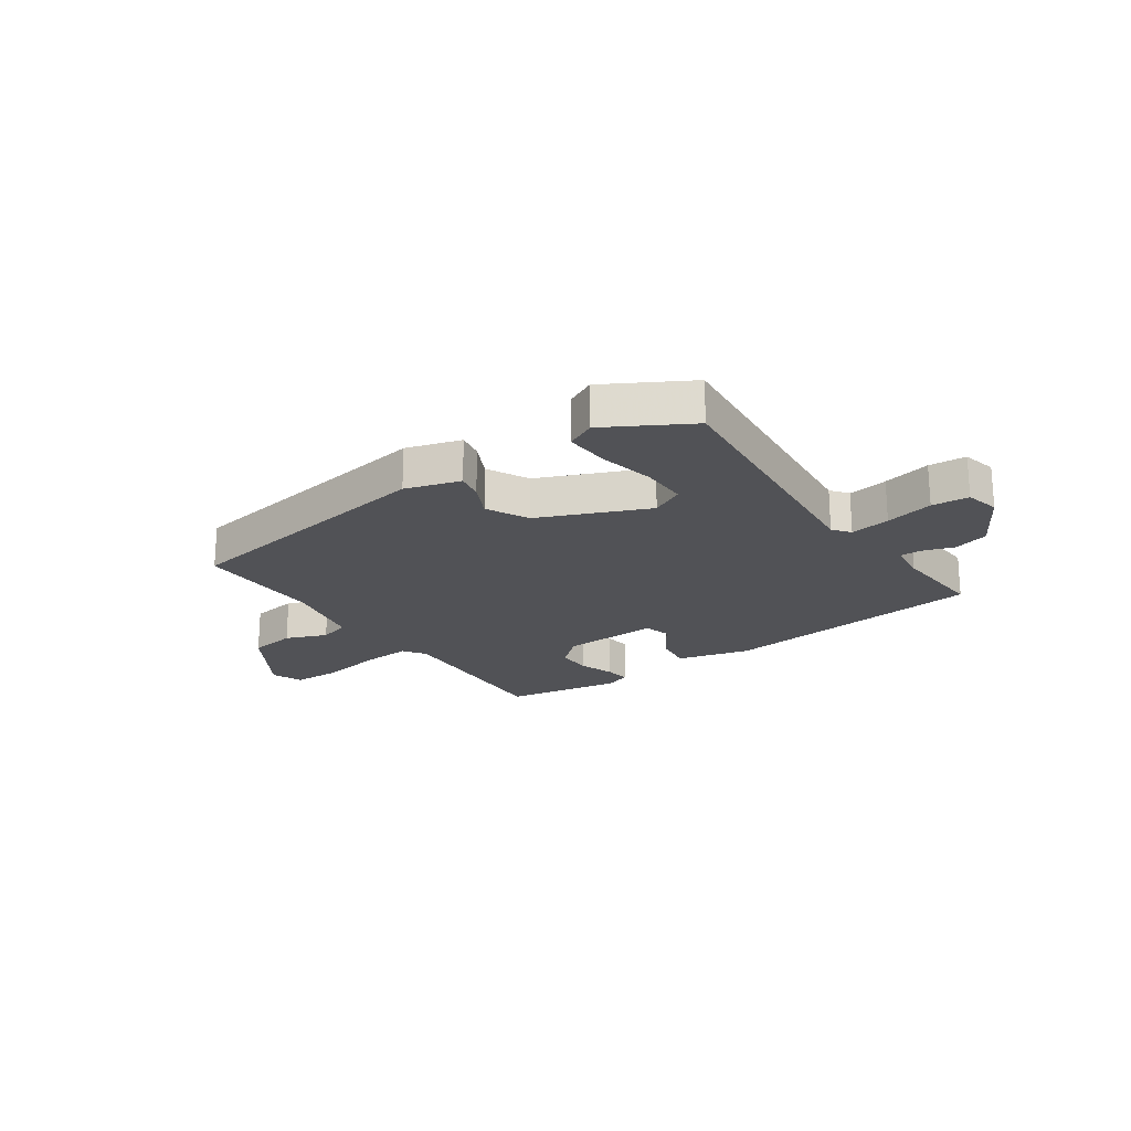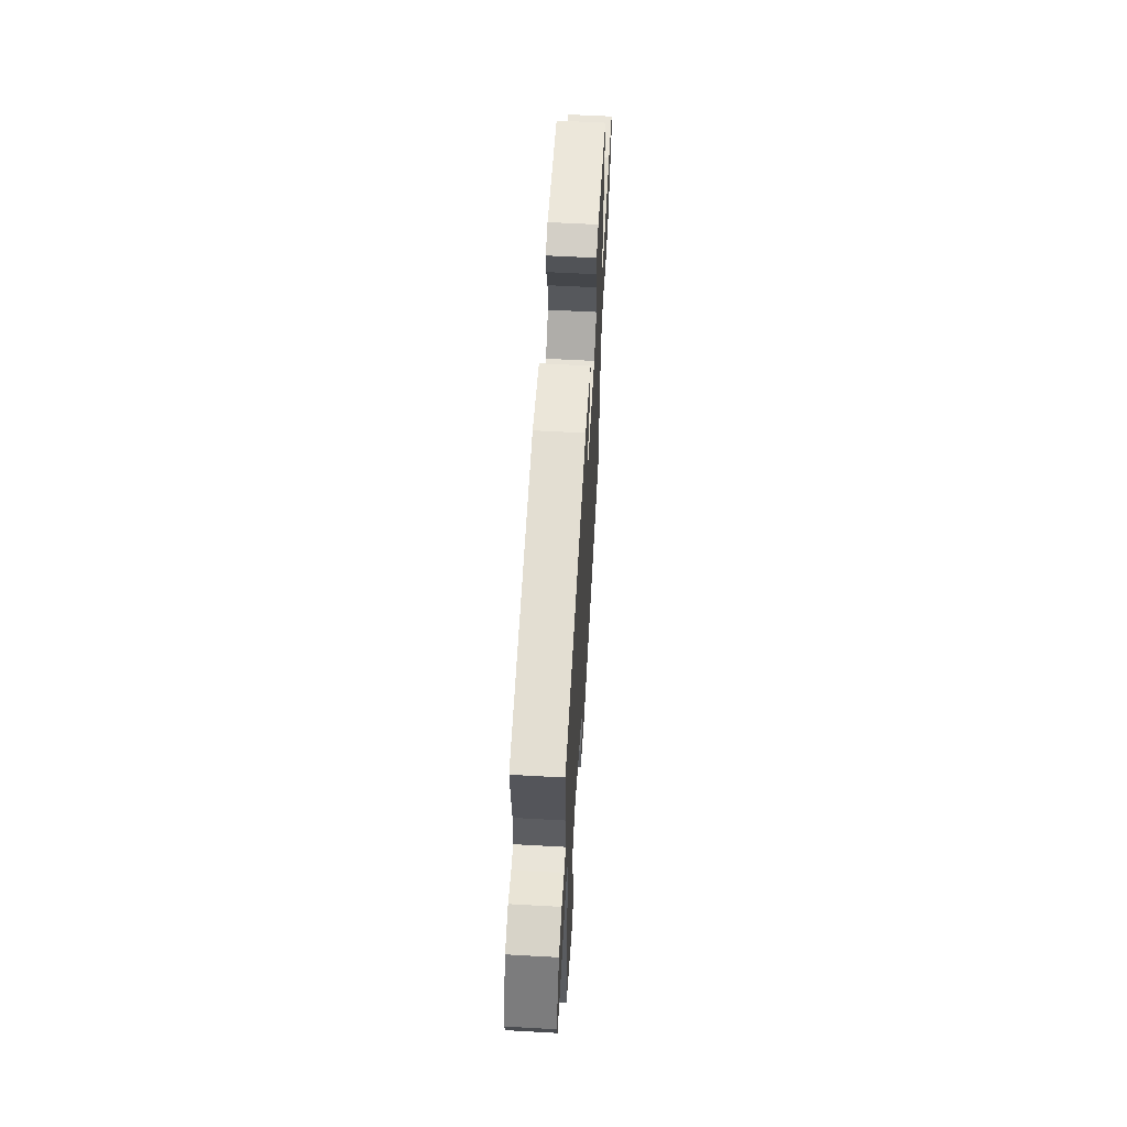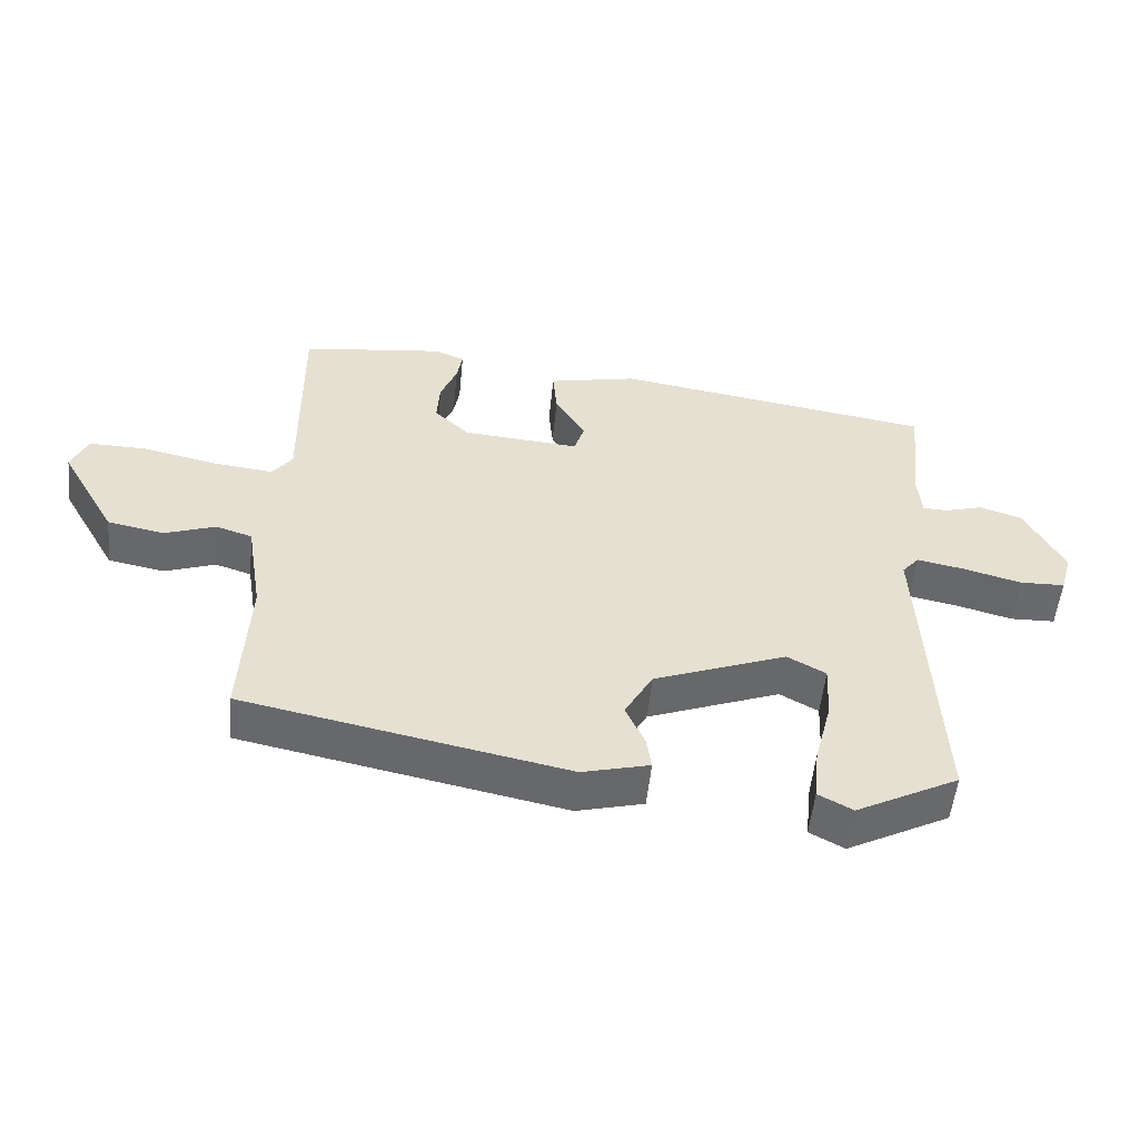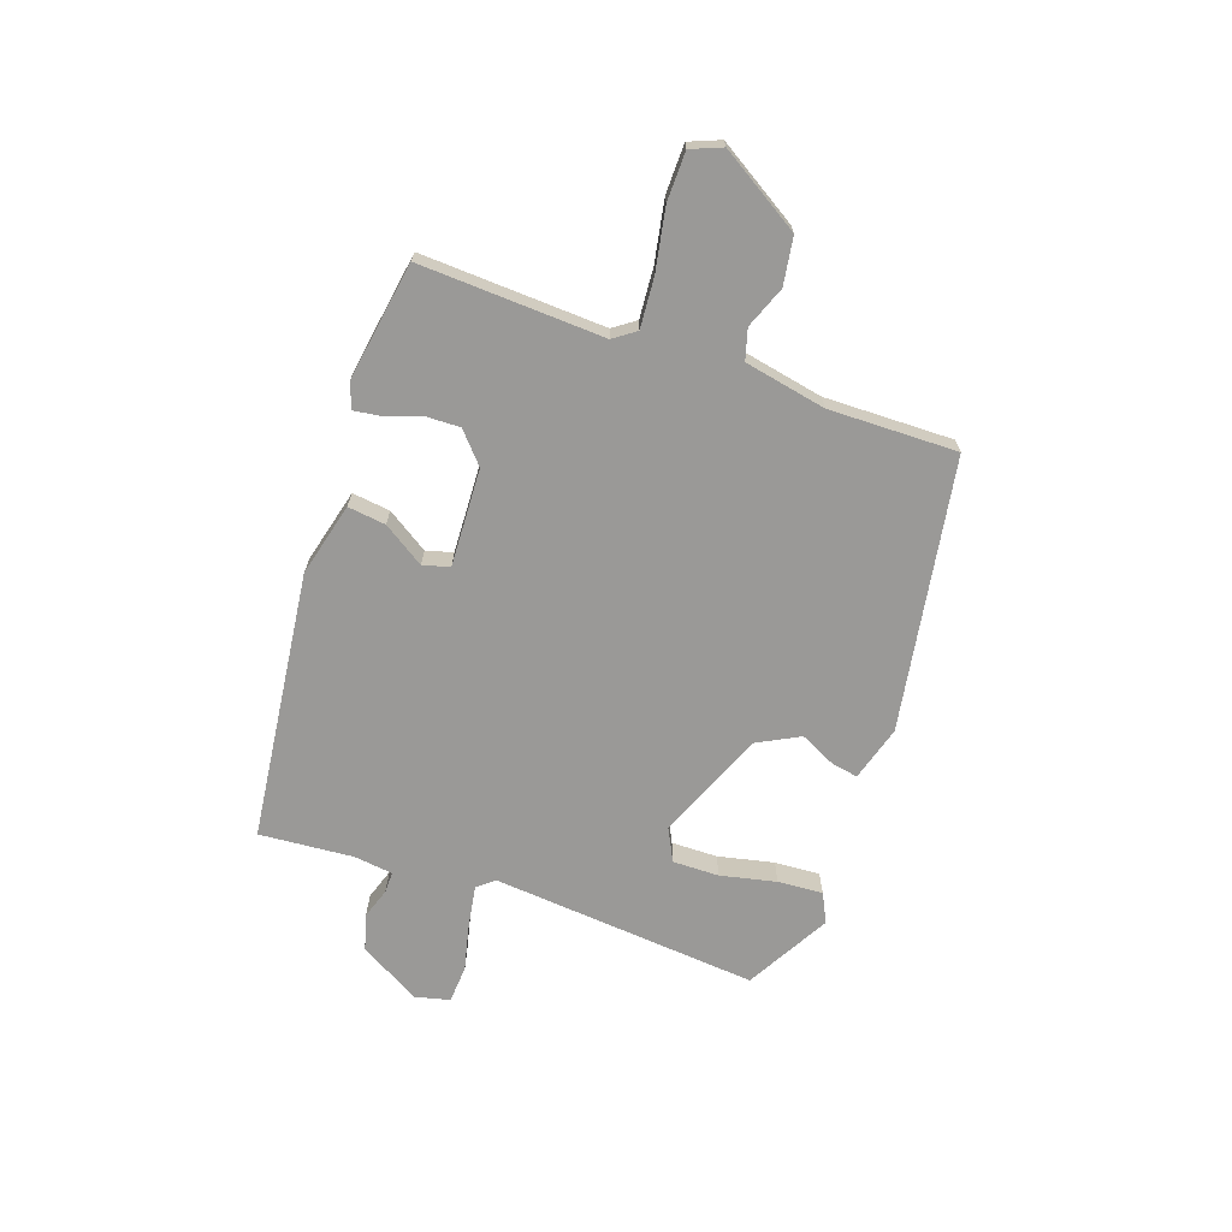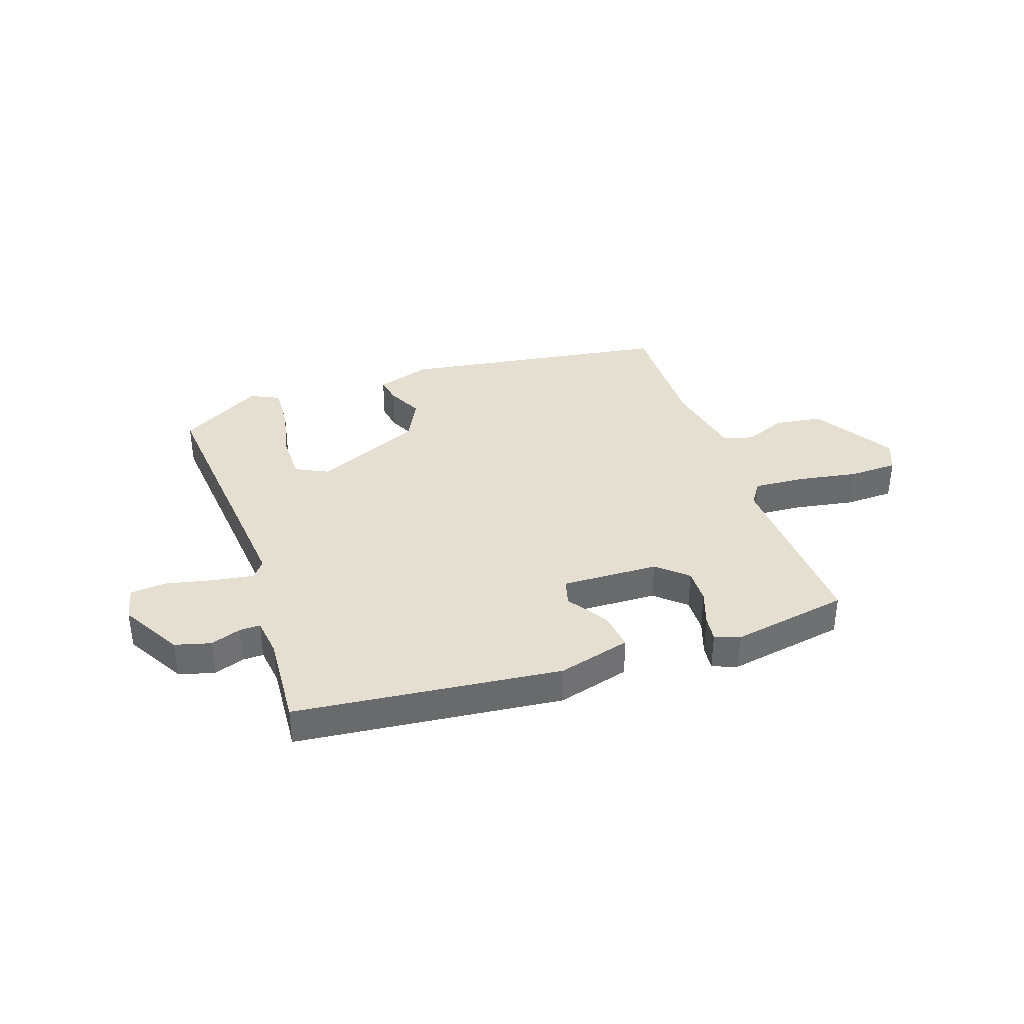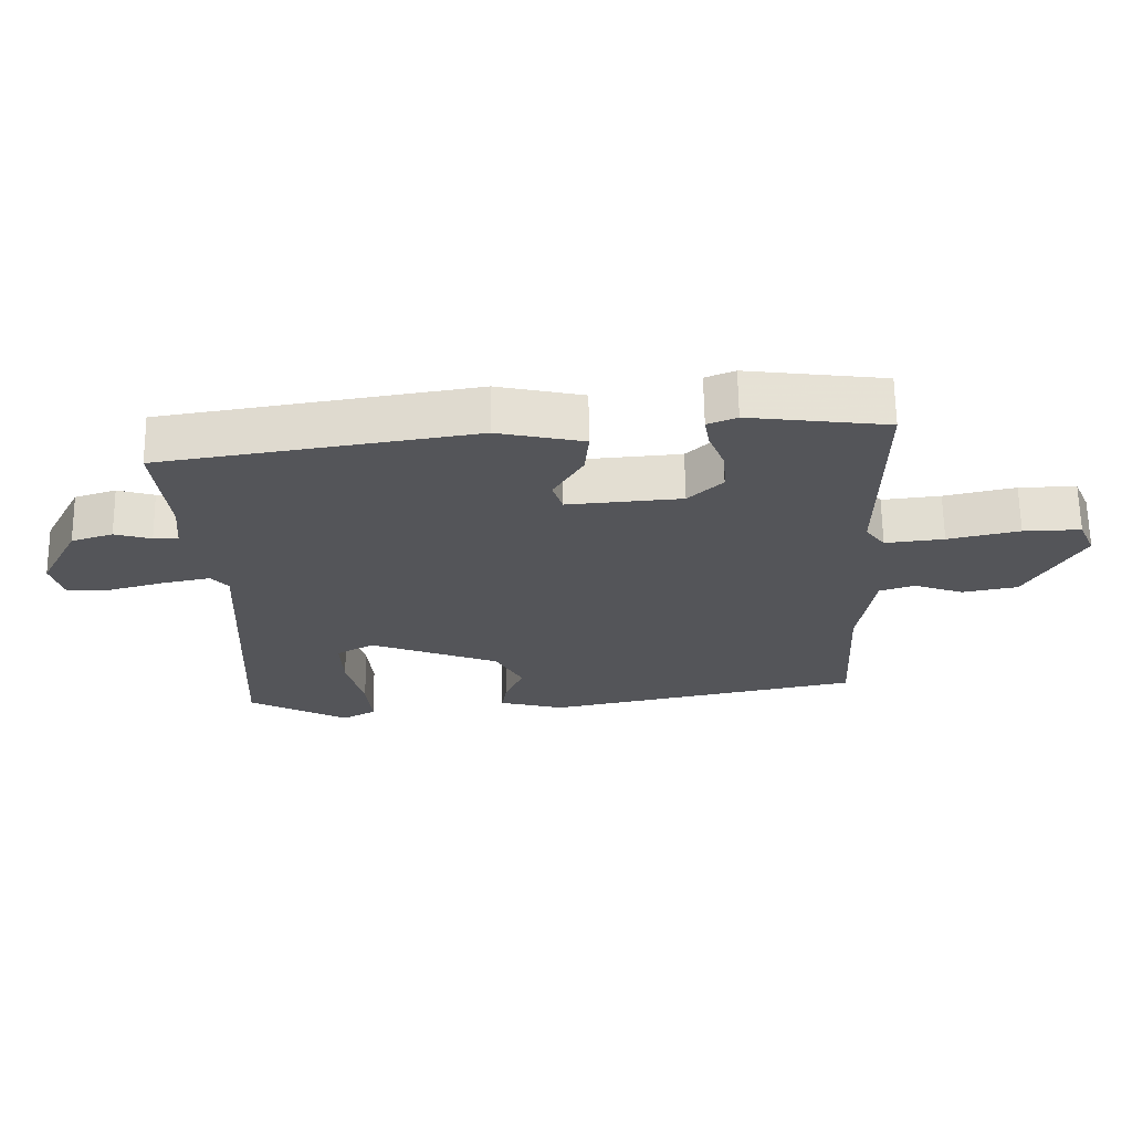
<metadata>
{"format":"obj","ext":"obj","renderer":"f3d","projection":"perspective","resolution":1024,"background":"white","views":[{"elev":-21.2,"azim":-147.7,"up":"+Y"},{"elev":58.5,"azim":-86.7,"up":"+Z"},{"elev":-53.1,"azim":174.3,"up":"+Z"},{"elev":-69.0,"azim":68.7,"up":"+Y"},{"elev":37.4,"azim":-21.5,"up":"+Y"},{"elev":65.1,"azim":-0.8,"up":"+Z"}]}
</metadata>
<code>
v -0.528 0.07 0.411
v -0.06 0.07 0.485
v 0.07 0.07 0.457
v 0.064 0.07 0.39
v 0.02 0.07 0.316
v 0.035 0.07 0.27
v 0.206 0.07 0.284
v 0.257 0.07 0.333
v 0.253 0.07 0.395
v 0.229 0.07 0.455
v 0.221 0.07 0.501
v 0.265 0.07 0.519
v 0.474 0.07 0.493
v 0.471 0.07 0.17
v 0.5 0.07 0.132
v 0.588 0.07 0.142
v 0.695 0.07 0.166
v 0.781 0.07 0.168
v 0.805 0.07 0.114
v 0.723 0.07 -0.03
v 0.64 0.07 -0.046
v 0.566 0.07 -0.02
v 0.513 0.07 -0.037
v 0.49 0.07 -0.181
v 0.502 0.07 -0.406
v 0.03 0.07 -0.502
v -0.068 0.07 -0.477
v -0.061 0.07 -0.43
v -0.033 0.07 -0.367
v -0.074 0.07 -0.295
v -0.268 0.07 -0.222
v -0.324 0.07 -0.253
v -0.32 0.07 -0.334
v -0.295 0.07 -0.431
v -0.287 0.07 -0.51
v -0.337 0.07 -0.537
v -0.487 0.07 -0.46
v -0.464 0.07 0.01
v -0.489 0.07 0.039
v -0.559 0.07 0.025
v -0.643 0.07 0.002
v -0.709 0.07 0.004
v -0.726 0.07 0.064
v -0.669 0.07 0.173
v -0.607 0.07 0.193
v -0.552 0.07 0.177
v -0.515 0.07 0.178
v -0.509 0.07 0.247
v -0.528 0 0.411
v -0.06 0 0.485
v 0.07 0 0.457
v 0.064 0 0.39
v 0.02 0 0.316
v 0.035 0 0.27
v 0.206 0 0.284
v 0.257 0 0.333
v 0.253 0 0.395
v 0.229 0 0.455
v 0.221 0 0.501
v 0.265 0 0.519
v 0.474 0 0.493
v 0.471 0 0.17
v 0.5 0 0.132
v 0.588 0 0.142
v 0.695 0 0.166
v 0.781 0 0.168
v 0.805 0 0.114
v 0.723 0 -0.03
v 0.64 0 -0.046
v 0.566 0 -0.02
v 0.513 0 -0.037
v 0.49 0 -0.181
v 0.502 0 -0.406
v 0.03 0 -0.502
v -0.068 0 -0.477
v -0.061 0 -0.43
v -0.033 0 -0.367
v -0.074 0 -0.295
v -0.268 0 -0.222
v -0.324 0 -0.253
v -0.32 0 -0.334
v -0.295 0 -0.431
v -0.287 0 -0.51
v -0.337 0 -0.537
v -0.487 0 -0.46
v -0.464 0 0.01
v -0.489 0 0.039
v -0.559 0 0.025
v -0.643 0 0.002
v -0.709 0 0.004
v -0.726 0 0.064
v -0.669 0 0.173
v -0.607 0 0.193
v -0.552 0 0.177
v -0.515 0 0.178
v -0.509 0 0.247
f 43 44 45 46
f 43 46 47
f 40 41 42 43
f 39 40 43 47
f 38 39 47 48
f 36 37 38
f 33 34 35 36
f 32 33 36 38
f 31 32 38 48
f 26 27 28 29
f 24 25 26 29
f 23 24 29 30
f 19 20 21 22
f 19 22 23
f 16 17 18 19
f 15 16 19 23
f 14 15 23 30
f 9 10 11 12
f 8 9 12 13
f 7 8 13 14
f 2 3 4 5
f 2 5 6
f 1 2 6
f 48 1 6
f 31 48 6
f 14 30 31
f 6 7 14 31
f 94 93 92 91
f 95 94 91
f 91 90 89 88
f 95 91 88 87
f 96 95 87 86
f 86 85 84
f 84 83 82 81
f 86 84 81 80
f 96 86 80 79
f 77 76 75 74
f 77 74 73 72
f 78 77 72 71
f 70 69 68 67
f 71 70 67
f 67 66 65 64
f 71 67 64 63
f 78 71 63 62
f 60 59 58 57
f 61 60 57 56
f 62 61 56 55
f 53 52 51 50
f 54 53 50
f 54 50 49
f 54 49 96
f 54 96 79
f 79 78 62
f 79 62 55 54
f 1 49 50 2
f 2 50 51 3
f 3 51 52 4
f 4 52 53 5
f 5 53 54 6
f 6 54 55 7
f 7 55 56 8
f 8 56 57 9
f 9 57 58 10
f 10 58 59 11
f 11 59 60 12
f 12 60 61 13
f 13 61 62 14
f 14 62 63 15
f 15 63 64 16
f 16 64 65 17
f 17 65 66 18
f 18 66 67 19
f 19 67 68 20
f 20 68 69 21
f 21 69 70 22
f 22 70 71 23
f 23 71 72 24
f 24 72 73 25
f 25 73 74 26
f 26 74 75 27
f 27 75 76 28
f 28 76 77 29
f 29 77 78 30
f 30 78 79 31
f 31 79 80 32
f 32 80 81 33
f 33 81 82 34
f 34 82 83 35
f 35 83 84 36
f 36 84 85 37
f 37 85 86 38
f 38 86 87 39
f 39 87 88 40
f 40 88 89 41
f 41 89 90 42
f 42 90 91 43
f 43 91 92 44
f 44 92 93 45
f 45 93 94 46
f 46 94 95 47
f 47 95 96 48
f 48 96 49 1

</code>
